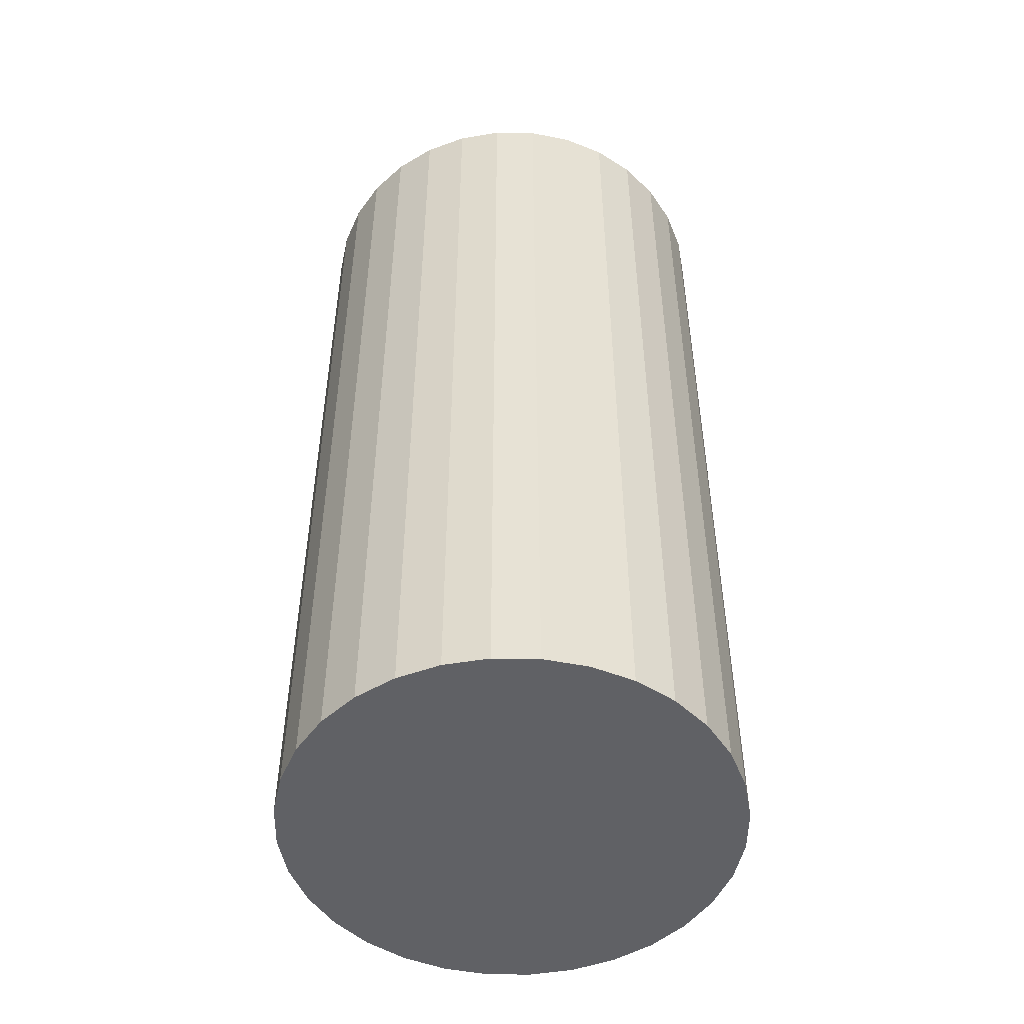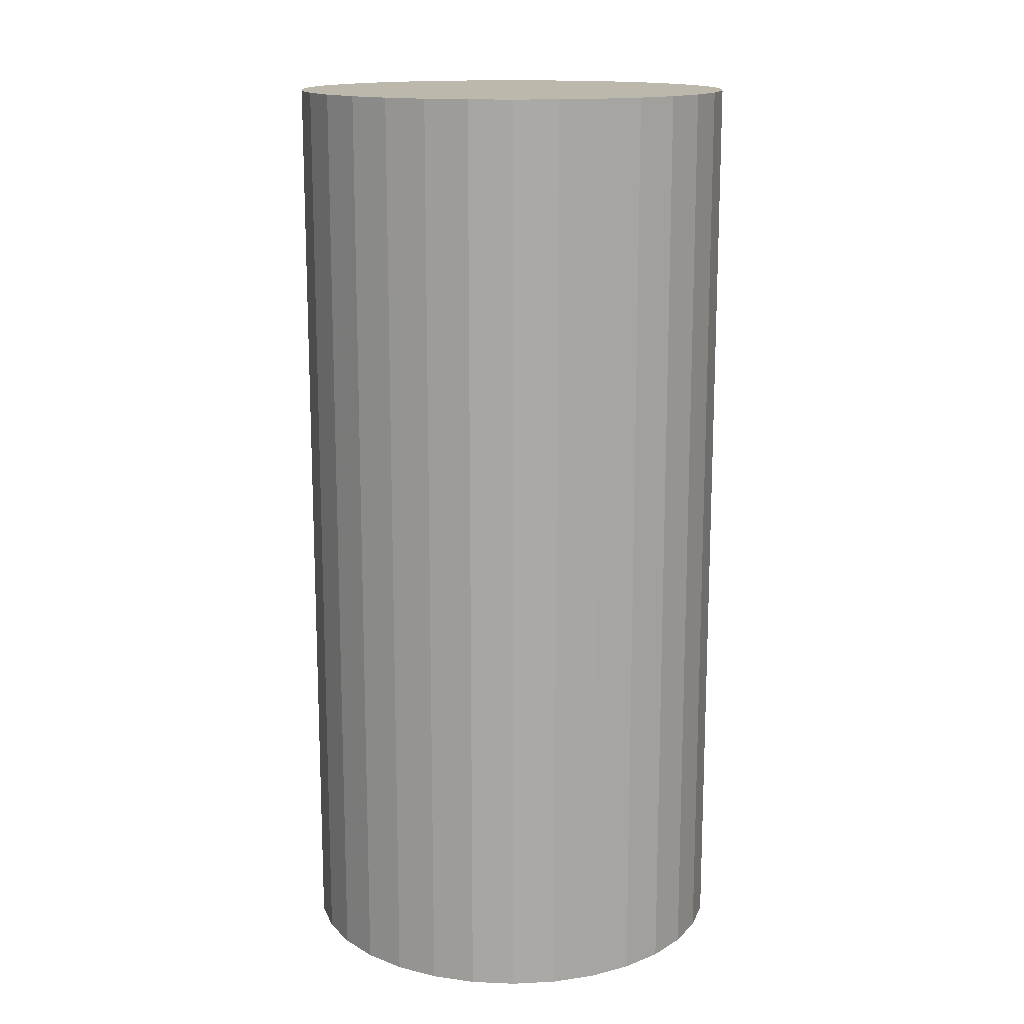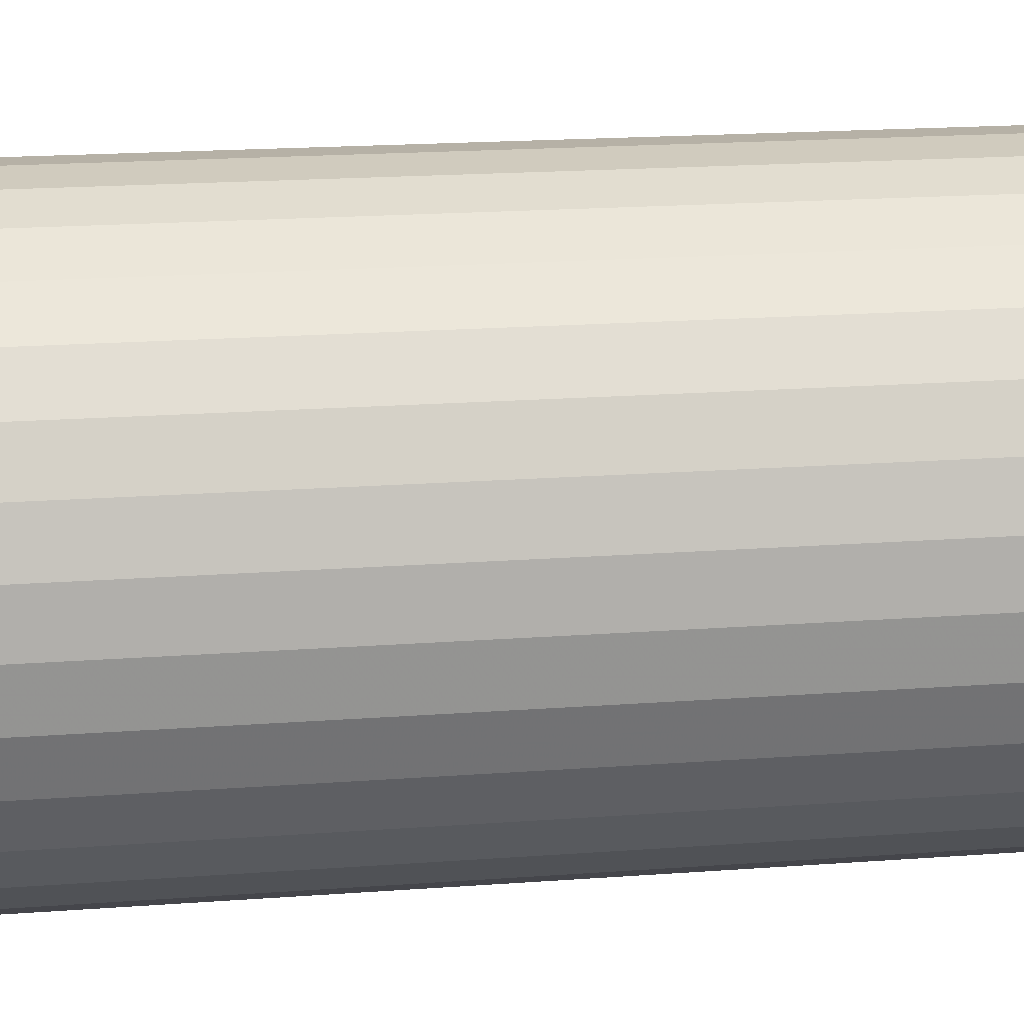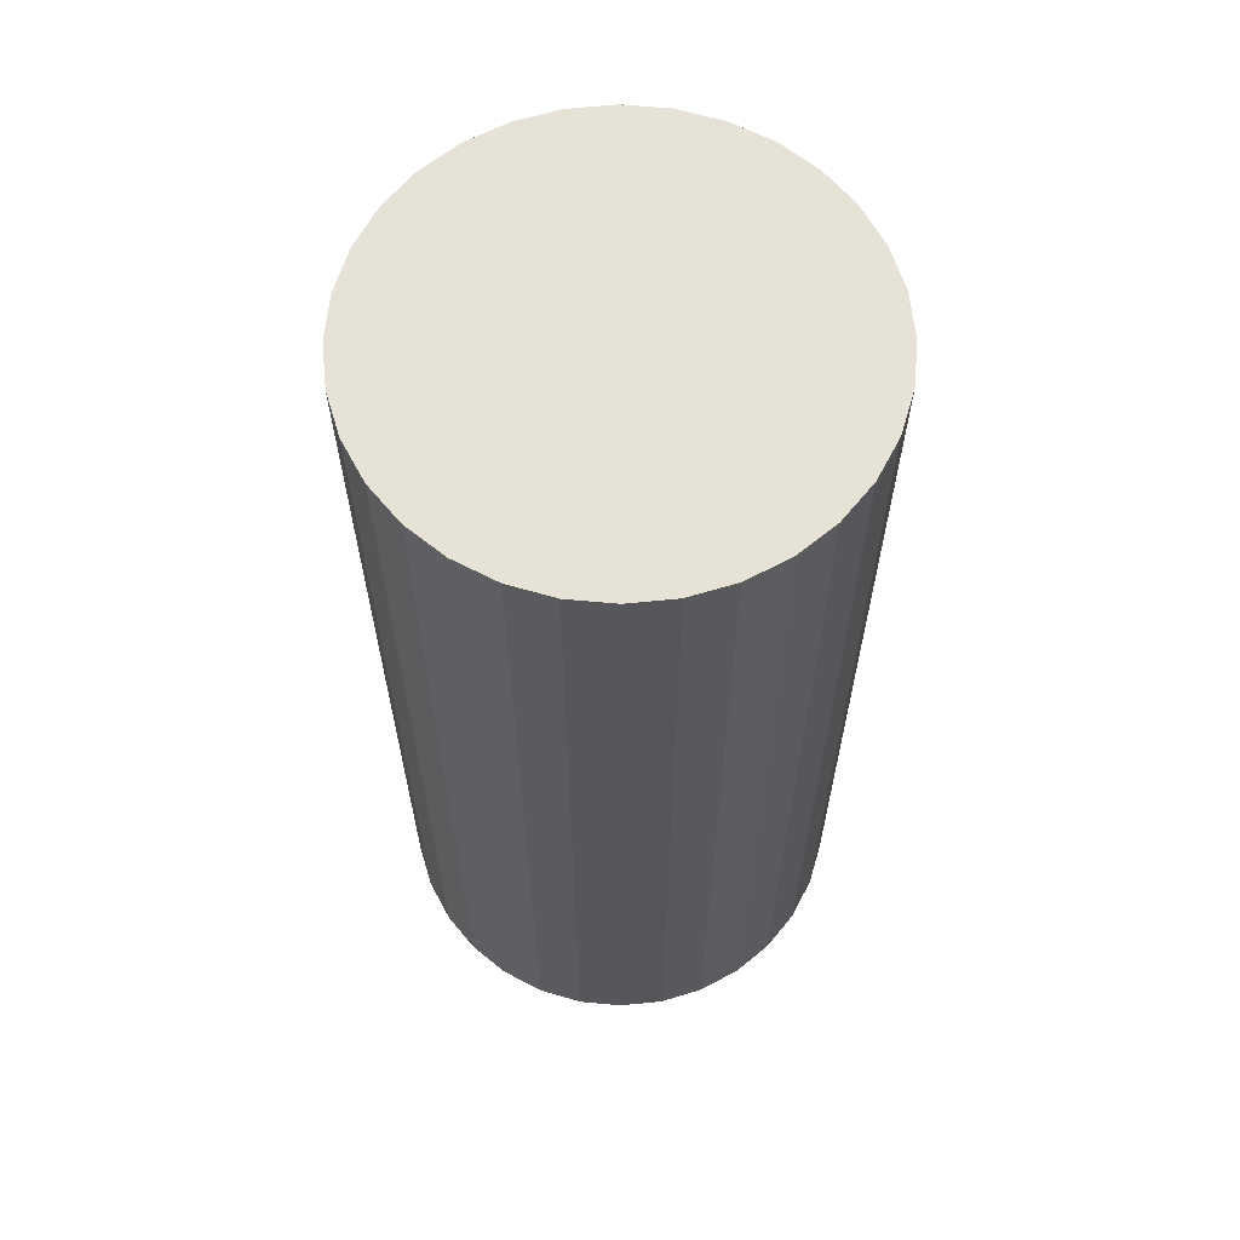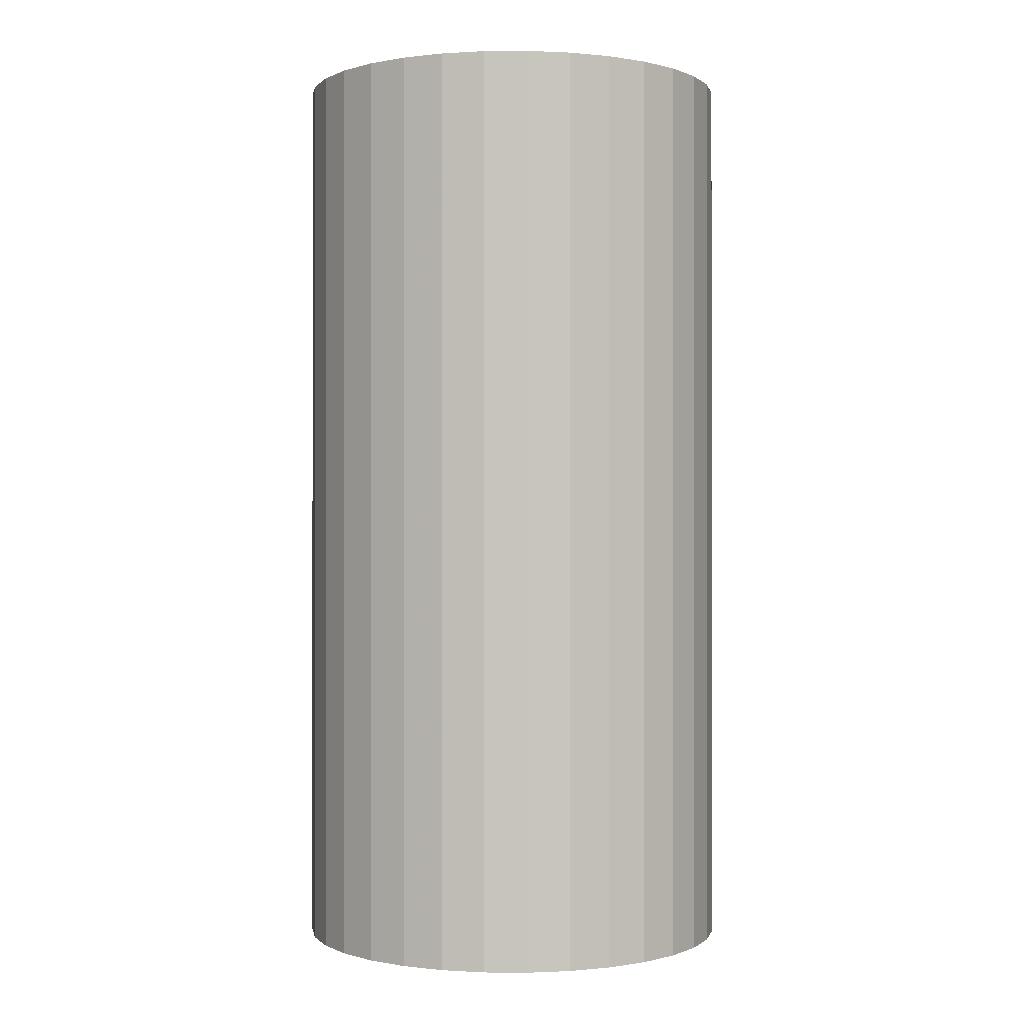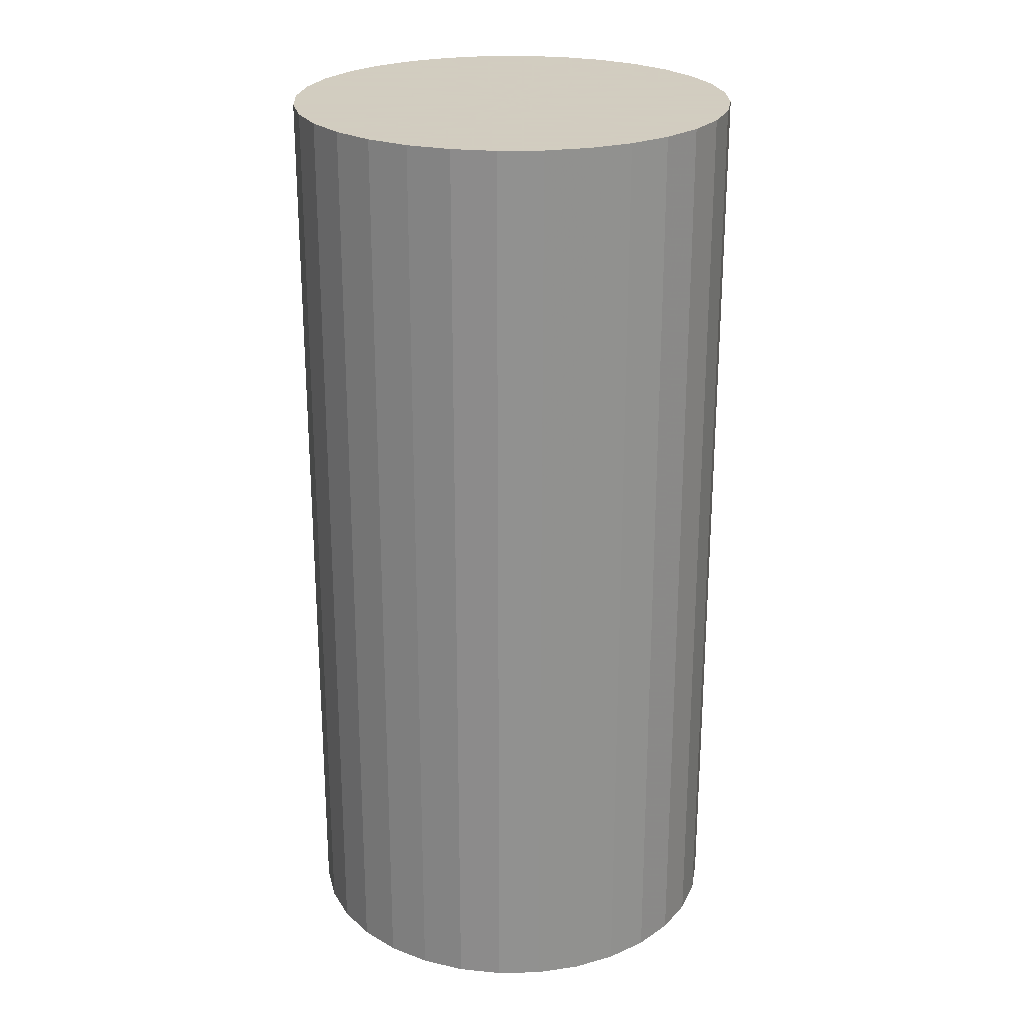
<metadata>
{"format":"obj","ext":"obj","renderer":"f3d","projection":"perspective","resolution":1024,"background":"white","views":[{"elev":-50.2,"azim":38.5,"up":"+Z"},{"elev":14.9,"azim":-124.1,"up":"+Z"},{"elev":17.8,"azim":81.4,"up":"+Y"},{"elev":63.1,"azim":-11.5,"up":"+Z"},{"elev":-0.1,"azim":97.3,"up":"+Z"},{"elev":24.3,"azim":71.1,"up":"+Z"}]}
</metadata>
<code>
v 0 0 -0.04465
v 0.02143 0 -0.04465
v 0.02143 0 0.04465
v 0 0 0.04465
v 0.02102 0.004181 -0.04465
v 0.02102 0.004181 0.04465
v 0.0198 0.008202 -0.04465
v 0.0198 0.008202 0.04465
v 0.01782 0.01191 -0.04465
v 0.01782 0.01191 0.04465
v 0.01516 0.01516 -0.04465
v 0.01516 0.01516 0.04465
v 0.01191 0.01782 -0.04465
v 0.01191 0.01782 0.04465
v 0.008202 0.0198 -0.04465
v 0.008202 0.0198 0.04465
v 0.004181 0.02102 -0.04465
v 0.004181 0.02102 0.04465
v 0 0.02143 -0.04465
v 0 0.02143 0.04465
v -0.004181 0.02102 -0.04465
v -0.004181 0.02102 0.04465
v -0.008202 0.0198 -0.04465
v -0.008202 0.0198 0.04465
v -0.01191 0.01782 -0.04465
v -0.01191 0.01782 0.04465
v -0.01516 0.01516 -0.04465
v -0.01516 0.01516 0.04465
v -0.01782 0.01191 -0.04465
v -0.01782 0.01191 0.04465
v -0.0198 0.008202 -0.04465
v -0.0198 0.008202 0.04465
v -0.02102 0.004181 -0.04465
v -0.02102 0.004181 0.04465
v -0.02143 0 -0.04465
v -0.02143 0 0.04465
v -0.02102 -0.004181 -0.04465
v -0.02102 -0.004181 0.04465
v -0.0198 -0.008202 -0.04465
v -0.0198 -0.008202 0.04465
v -0.01782 -0.01191 -0.04465
v -0.01782 -0.01191 0.04465
v -0.01516 -0.01516 -0.04465
v -0.01516 -0.01516 0.04465
v -0.01191 -0.01782 -0.04465
v -0.01191 -0.01782 0.04465
v -0.008202 -0.0198 -0.04465
v -0.008202 -0.0198 0.04465
v -0.004181 -0.02102 -0.04465
v -0.004181 -0.02102 0.04465
v -0 -0.02143 -0.04465
v -0 -0.02143 0.04465
v 0.004181 -0.02102 -0.04465
v 0.004181 -0.02102 0.04465
v 0.008202 -0.0198 -0.04465
v 0.008202 -0.0198 0.04465
v 0.01191 -0.01782 -0.04465
v 0.01191 -0.01782 0.04465
v 0.01516 -0.01516 -0.04465
v 0.01516 -0.01516 0.04465
v 0.01782 -0.01191 -0.04465
v 0.01782 -0.01191 0.04465
v 0.0198 -0.008202 -0.04465
v 0.0198 -0.008202 0.04465
v 0.02102 -0.004181 -0.04465
v 0.02102 -0.004181 0.04465
f 2 1 5
f 2 5 3
f 3 5 6
f 3 6 4
f 5 1 7
f 5 7 6
f 6 7 8
f 6 8 4
f 7 1 9
f 7 9 8
f 8 9 10
f 8 10 4
f 9 1 11
f 9 11 10
f 10 11 12
f 10 12 4
f 11 1 13
f 11 13 12
f 12 13 14
f 12 14 4
f 13 1 15
f 13 15 14
f 14 15 16
f 14 16 4
f 15 1 17
f 15 17 16
f 16 17 18
f 16 18 4
f 17 1 19
f 17 19 18
f 18 19 20
f 18 20 4
f 19 1 21
f 19 21 20
f 20 21 22
f 20 22 4
f 21 1 23
f 21 23 22
f 22 23 24
f 22 24 4
f 23 1 25
f 23 25 24
f 24 25 26
f 24 26 4
f 25 1 27
f 25 27 26
f 26 27 28
f 26 28 4
f 27 1 29
f 27 29 28
f 28 29 30
f 28 30 4
f 29 1 31
f 29 31 30
f 30 31 32
f 30 32 4
f 31 1 33
f 31 33 32
f 32 33 34
f 32 34 4
f 33 1 35
f 33 35 34
f 34 35 36
f 34 36 4
f 35 1 37
f 35 37 36
f 36 37 38
f 36 38 4
f 37 1 39
f 37 39 38
f 38 39 40
f 38 40 4
f 39 1 41
f 39 41 40
f 40 41 42
f 40 42 4
f 41 1 43
f 41 43 42
f 42 43 44
f 42 44 4
f 43 1 45
f 43 45 44
f 44 45 46
f 44 46 4
f 45 1 47
f 45 47 46
f 46 47 48
f 46 48 4
f 47 1 49
f 47 49 48
f 48 49 50
f 48 50 4
f 49 1 51
f 49 51 50
f 50 51 52
f 50 52 4
f 51 1 53
f 51 53 52
f 52 53 54
f 52 54 4
f 53 1 55
f 53 55 54
f 54 55 56
f 54 56 4
f 55 1 57
f 55 57 56
f 56 57 58
f 56 58 4
f 57 1 59
f 57 59 58
f 58 59 60
f 58 60 4
f 59 1 61
f 59 61 60
f 60 61 62
f 60 62 4
f 61 1 63
f 61 63 62
f 62 63 64
f 62 64 4
f 63 1 65
f 63 65 64
f 64 65 66
f 64 66 4
f 65 1 2
f 65 2 66
f 66 2 3
f 66 3 4

</code>
